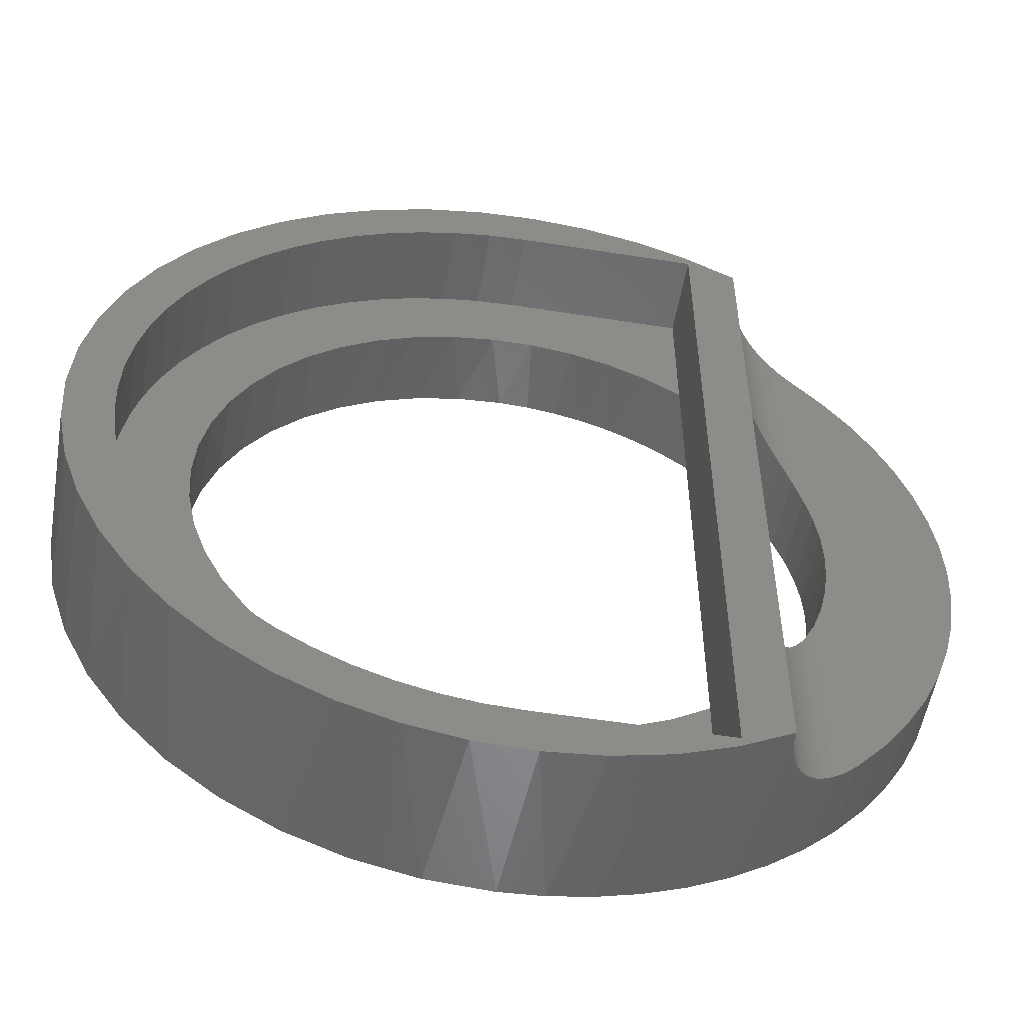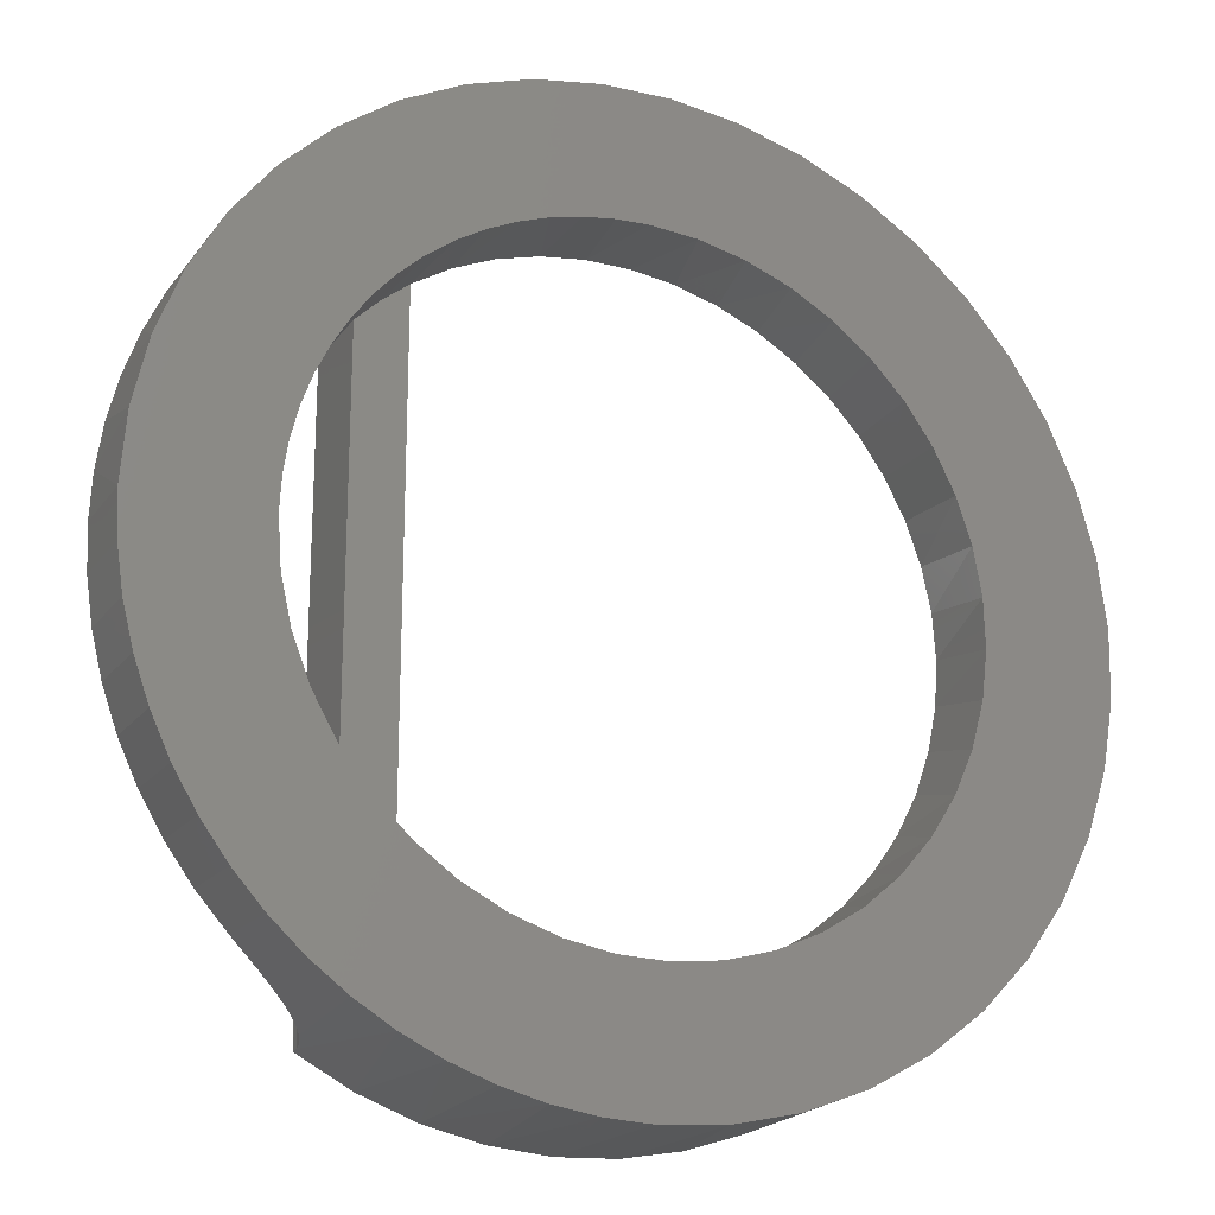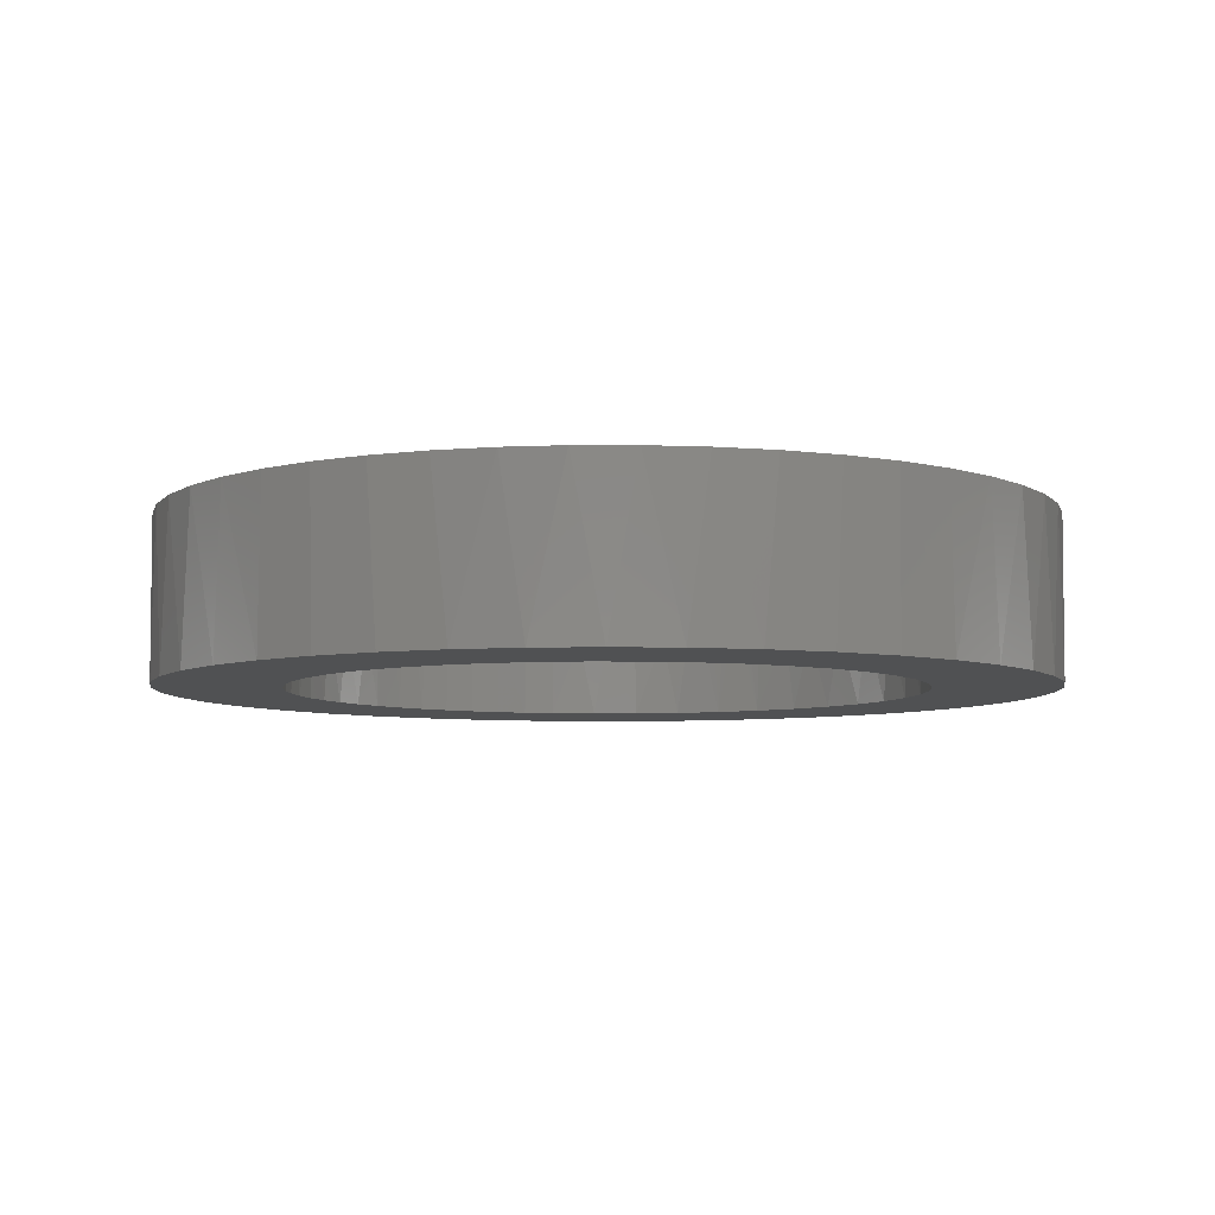
<metadata>
{"format":"stl","ext":"stl","renderer":"f3d","projection":"perspective","resolution":1024,"background":"white","views":[{"elev":-53.9,"azim":-9.6,"up":"+Y"},{"elev":-20.2,"azim":154.7,"up":"+Y"},{"elev":-6.5,"azim":-101.1,"up":"+Z"}]}
</metadata>
<code>
# stl→obj: 314 verts, 632 faces
v 16.5 15.3 116.6
v 16.53 15.27 116
v 16.5 26.83 116.6
v 16.54 26.81 115.9
v 16.6 15.19 115.5
v 16.65 26.74 115.3
v 16.73 15.04 114.9
v 16.83 26.63 114.6
v 16.9 14.86 114.5
v 17.08 26.47 114
v 17.09 14.63 114
v 17.32 14.36 113.6
v 17.39 26.27 113.5
v 17.58 14.04 113.2
v 17.74 26.03 113
v 17.85 13.7 112.8
v 18.13 25.76 112.5
v 18.4 12.96 112.2
v 18.55 25.46 112.1
v 18.93 12.17 111.8
v 18.99 25.13 111.8
v 19.44 11.32 111.5
v 19.47 24.76 111.5
v 19.94 10.42 111.2
v 20.46 23.95 111
v 20.83 8.5 110.9
v 21.45 23.06 110.8
v 21.56 6.44 110.7
v 22.09 4.294 110.7
v 22.4 22.15 110.7
v 22.4 2.119 110.7
v 24.45 19.86 110.7
v 26.27 17.39 110.7
v 22.5 0 110.7
v 27.83 14.75 110.7
v 27.83 -14.75 110.7
v 29.14 -11.97 110.7
v 29.14 11.97 110.7
v 30.16 -9.08 110.7
v 30.16 9.08 110.7
v 30.9 -6.101 110.7
v 30.9 6.101 110.7
v 31.35 -3.065 110.7
v 31.35 3.065 110.7
v 31.5 0 110.7
v 26.27 -17.39 110.7
v 22.4 -2.119 110.7
v 24.45 -19.86 110.7
v 22.4 -22.15 110.7
v 22.09 -4.294 110.7
v 21.46 -23.05 110.7
v 21.56 -6.44 110.7
v 20.83 -8.5 110.9
v 20.52 -23.9 111
v 19.94 -10.42 111.2
v 19.54 -24.71 111.4
v 19.44 -11.32 111.5
v 19.05 -25.08 111.7
v 18.93 -12.17 111.8
v 18.58 -25.43 112.1
v 18.4 -12.96 112.2
v 18.15 -25.75 112.5
v 17.85 -13.7 112.8
v 17.75 -26.02 112.9
v 17.58 -14.04 113.2
v 17.4 -26.26 113.4
v 17.32 -14.36 113.6
v 17.09 -26.46 114
v 17.09 -14.63 114
v 16.9 -14.86 114.5
v 16.84 -26.62 114.6
v 16.73 -15.04 114.9
v 16.65 -26.74 115.3
v 16.6 -15.19 115.5
v 16.54 -26.81 115.9
v 16.53 -15.27 116
v 16.5 -26.83 116.6
v 16.5 -15.3 116.6
v 16.5 26.83 116.7
v 16.5 -26.83 116.7
v 16.5 15.3 110.7
v 16.5 -15.3 110.7
v 14.83 16.92 110.7
v 14.83 -16.92 110.7
v 13 -18.36 110.7
v 13 18.36 110.7
v 1e-06 -28 116.7
v 13 -28 116.7
v 0 -28 110.7
v 13 -28 110.7
v 13 28 116.7
v 13 28 110.7
v 1e-06 28 116.7
v 0 28 110.7
v -2.744 27.87 116.7
v -2.744 27.87 110.7
v -5.463 27.46 110.7
v -5.463 27.46 116.7
v -8.128 26.79 116.7
v -8.128 26.79 110.7
v -10.72 25.87 116.7
v -10.72 25.87 110.7
v -13.2 24.69 116.7
v -13.2 24.69 110.7
v -15.56 23.28 116.7
v -15.56 23.28 110.7
v -17.76 21.64 110.7
v -17.76 21.64 116.7
v -19.8 19.8 116.7
v -19.8 19.8 110.7
v -21.64 17.76 116.7
v -21.64 17.76 110.7
v -23.28 15.56 116.7
v -23.28 15.56 110.7
v -24.69 13.2 116.7
v -24.69 13.2 110.7
v -25.87 10.72 110.7
v -25.87 10.72 116.7
v -26.79 8.128 116.7
v -26.79 8.128 110.7
v -27.46 5.463 116.7
v -27.46 5.463 110.7
v -27.87 2.744 116.7
v -27.87 2.744 110.7
v -28 0 110.7
v -28 0 116.7
v -27.87 -2.744 110.7
v -27.87 -2.744 116.7
v -27.46 -5.463 116.7
v -27.46 -5.463 110.7
v -26.79 -8.128 116.7
v -26.79 -8.128 110.7
v -25.87 -10.72 116.7
v -25.87 -10.72 110.7
v -24.69 -13.2 110.7
v -24.69 -13.2 116.7
v -23.28 -15.56 116.7
v -23.28 -15.56 110.7
v -21.64 -17.76 116.7
v -21.64 -17.76 110.7
v -19.8 -19.8 116.7
v -19.8 -19.8 110.7
v -17.76 -21.64 116.7
v -17.76 -21.64 110.7
v -15.56 -23.28 110.7
v -15.56 -23.28 116.7
v -13.2 -24.69 116.7
v -13.2 -24.69 110.7
v -10.72 -25.87 116.7
v -10.72 -25.87 110.7
v -8.128 -26.79 116.7
v -8.128 -26.79 110.7
v -5.463 -27.46 116.7
v -5.463 -27.46 110.7
v -2.744 -27.87 110.7
v -2.744 -27.87 116.7
v 0.6548 -31.49 116.7
v 4.814 -31.13 116.7
v -3.516 -31.3 116.7
v -7.624 -30.56 116.7
v -11.6 -29.29 116.7
v -15.37 -27.5 116.7
v -18.87 -25.22 116.7
v -22.04 -22.5 116.7
v -24.82 -19.39 116.7
v -27.17 -15.94 116.7
v -29.04 -12.21 116.7
v -30.4 -8.258 116.7
v -31.22 -4.166 116.7
v -31.5 0 116.7
v -31.22 4.166 116.7
v -30.4 8.258 116.7
v -29.04 12.21 116.7
v -27.17 15.94 116.7
v -24.82 19.39 116.7
v -22.04 22.5 116.7
v -18.87 25.22 116.7
v -15.37 27.5 116.7
v -11.6 29.29 116.7
v -7.624 30.56 116.7
v -3.516 31.3 116.7
v 0.6548 31.49 116.7
v 4.814 31.13 116.7
v 8.888 30.22 116.7
v 12.81 28.78 116.7
v 12.81 -28.78 116.7
v 8.888 -30.22 116.7
v 10.38 -19.96 110.7
v 7.56 -21.19 110.7
v 4.602 -22.02 110.7
v 1.558 -22.45 110.7
v -1.515 -22.45 110.7
v -4.559 -22.03 110.7
v -7.519 -21.21 110.7
v -10.34 -19.98 110.7
v -12.96 -18.39 110.7
v -15.35 -16.45 110.7
v -17.45 -14.21 110.7
v -19.22 -11.7 110.7
v -20.63 -8.969 110.7
v -21.66 -6.074 110.7
v -22.29 -3.066 110.7
v -22.5 0 110.7
v -22.29 3.066 110.7
v -21.66 6.074 110.7
v -20.63 8.969 110.7
v -19.22 11.7 110.7
v -17.45 14.21 110.7
v -15.35 16.45 110.7
v -12.96 18.39 110.7
v -10.34 19.98 110.7
v -7.519 21.21 110.7
v -4.559 22.03 110.7
v -1.515 22.45 110.7
v 1.558 22.45 110.7
v 4.602 22.02 110.7
v 7.56 21.19 110.7
v 10.38 19.96 110.7
v 9.144 -30.14 104.9
v 6.145 -30.89 104.9
v 12.05 -29.1 104.9
v 14.85 -27.78 104.9
v 3.088 -31.35 104.9
v 17.5 -26.19 104.9
v 19.98 -24.35 104.9
v 22.27 -22.27 104.9
v 24.35 -19.98 104.9
v 26.19 -17.5 104.9
v 27.78 -14.85 104.9
v 29.1 -12.05 104.9
v 30.14 -9.144 104.9
v 30.89 -6.145 104.9
v 31.35 -3.088 104.9
v 31.5 0 104.9
v 31.16 4.622 104.9
v 30.14 9.144 104.9
v 28.48 13.47 104.9
v 26.19 17.5 104.9
v 23.34 21.15 104.9
v 19.98 24.35 104.9
v 16.19 27.02 104.9
v -22.27 22.27 104.9
v -25.3 18.76 104.9
v -27.78 14.85 104.9
v -29.66 10.61 104.9
v -30.89 6.145 104.9
v -31.46 1.546 104.9
v -31.35 -3.088 104.9
v -30.56 -7.654 104.9
v -29.1 -12.05 104.9
v -27.02 -16.19 104.9
v -18.76 25.3 104.9
v -14.85 27.78 104.9
v -10.61 29.66 104.9
v -6.145 30.89 104.9
v -24.35 -19.98 104.9
v -21.15 -23.34 104.9
v -17.5 -26.19 104.9
v -13.47 -28.48 104.9
v -9.144 -30.14 104.9
v -4.622 -31.16 104.9
v -1e-06 -31.5 104.9
v -1.546 31.46 104.9
v 3.088 31.35 104.9
v 7.654 30.56 104.9
v 12.05 29.1 104.9
v 4.39 22.07 104.9
v 2.205 22.39 104.9
v 6.531 21.53 104.9
v 8.61 20.79 104.9
v 10.61 19.84 104.9
v 12.5 18.71 104.9
v 14.27 17.39 104.9
v 15.91 15.91 104.9
v 17.39 14.27 104.9
v 18.71 12.5 104.9
v 19.84 10.61 104.9
v 20.79 8.61 104.9
v 21.53 6.531 104.9
v 22.07 4.39 104.9
v 22.39 2.205 104.9
v 22.5 0 104.9
v 22.26 -3.301 104.9
v 21.53 -6.531 104.9
v 20.34 -9.62 104.9
v 18.71 -12.5 104.9
v 16.67 -15.11 104.9
v -7.58 -21.18 104.9
v -10.61 -19.84 104.9
v -13.4 -18.07 104.9
v -15.91 -15.91 104.9
v -18.07 -13.4 104.9
v -19.84 -10.61 104.9
v -21.18 -7.58 104.9
v -22.07 -4.39 104.9
v -22.47 -1.104 104.9
v -22.39 2.205 104.9
v -21.83 5.467 104.9
v -20.79 8.61 104.9
v -19.3 11.57 104.9
v -17.39 14.27 104.9
v -4.39 -22.07 104.9
v -1.104 -22.47 104.9
v 2.205 -22.39 104.9
v 5.467 -21.83 104.9
v -15.11 16.67 104.9
v -12.5 18.71 104.9
v -9.62 20.34 104.9
v -6.531 21.53 104.9
v -3.301 22.26 104.9
v -1e-06 22.5 104.9
v 8.61 -20.79 104.9
v 11.57 -19.3 104.9
v 14.27 -17.39 104.9
f 1 2 3
f 3 2 4
f 4 2 5
f 6 5 7
f 8 7 9
f 10 9 11
f 12 10 11
f 12 13 10
f 12 14 13
f 13 14 15
f 14 16 15
f 15 16 17
f 16 18 17
f 17 18 19
f 18 20 19
f 19 20 21
f 21 20 22
f 23 22 24
f 25 24 26
f 27 26 28
f 29 27 28
f 29 30 27
f 29 31 30
f 6 4 5
f 6 7 8
f 8 9 10
f 21 22 23
f 23 24 25
f 27 25 26
f 30 31 32
f 32 31 33
f 33 31 34
f 35 34 36
f 37 35 36
f 37 38 35
f 37 39 38
f 38 39 40
f 40 39 41
f 42 41 43
f 44 43 45
f 44 42 43
f 36 34 46
f 46 34 47
f 48 47 49
f 48 46 47
f 42 40 41
f 35 33 34
f 47 50 49
f 49 50 51
f 50 52 51
f 51 52 53
f 54 53 55
f 56 55 57
f 58 57 59
f 60 59 61
f 62 61 63
f 64 63 65
f 66 65 67
f 68 67 69
f 70 68 69
f 70 71 68
f 70 72 71
f 71 72 73
f 72 74 73
f 73 74 75
f 75 74 76
f 77 76 78
f 77 75 76
f 60 58 59
f 58 56 57
f 68 66 67
f 66 64 65
f 64 62 63
f 62 60 61
f 54 55 56
f 54 51 53
f 3 79 1
f 1 79 80
f 78 80 77
f 78 1 80
f 78 81 1
f 78 82 81
f 81 82 83
f 83 82 84
f 85 83 84
f 85 86 83
f 87 88 89
f 89 88 90
f 90 88 85
f 85 88 91
f 86 91 92
f 86 85 91
f 91 93 92
f 92 93 94
f 93 95 94
f 94 95 96
f 96 95 97
f 97 95 98
f 99 97 98
f 99 100 97
f 99 101 100
f 100 101 102
f 102 101 103
f 104 103 105
f 106 105 107
f 106 104 105
f 105 108 107
f 107 108 109
f 110 109 111
f 112 111 113
f 114 113 115
f 116 115 117
f 116 114 115
f 115 118 117
f 117 118 119
f 120 119 121
f 122 121 123
f 124 123 125
f 124 122 123
f 123 126 125
f 125 126 127
f 127 126 128
f 129 127 128
f 129 130 127
f 129 131 130
f 130 131 132
f 132 131 133
f 134 133 135
f 134 132 133
f 133 136 135
f 135 136 137
f 138 137 139
f 140 139 141
f 142 141 143
f 144 143 145
f 144 142 143
f 143 146 145
f 145 146 147
f 148 147 149
f 150 149 151
f 152 151 153
f 154 153 155
f 154 152 153
f 153 156 155
f 155 156 87
f 89 155 87
f 152 150 151
f 150 148 149
f 148 145 147
f 142 140 141
f 140 138 139
f 138 135 137
f 122 120 121
f 120 117 119
f 114 112 113
f 112 110 111
f 110 107 109
f 104 102 103
f 157 158 87
f 159 87 156
f 153 159 156
f 153 160 159
f 153 151 160
f 160 151 161
f 161 151 149
f 147 161 149
f 147 162 161
f 147 146 162
f 162 146 163
f 163 146 143
f 164 143 141
f 139 164 141
f 139 165 164
f 139 137 165
f 165 137 166
f 166 137 136
f 133 166 136
f 133 167 166
f 133 131 167
f 167 131 168
f 168 131 129
f 169 129 128
f 170 128 126
f 123 170 126
f 123 171 170
f 123 121 171
f 171 121 172
f 172 121 119
f 173 119 118
f 174 118 115
f 113 174 115
f 113 175 174
f 113 111 175
f 175 111 176
f 176 111 109
f 108 176 109
f 108 177 176
f 108 105 177
f 177 105 178
f 178 105 103
f 179 103 101
f 99 179 101
f 99 180 179
f 99 98 180
f 180 98 181
f 181 98 95
f 93 181 95
f 93 182 181
f 93 183 182
f 93 184 183
f 93 91 184
f 184 91 185
f 185 91 79
f 79 91 88
f 80 88 186
f 80 79 88
f 179 178 103
f 174 173 118
f 173 172 119
f 170 169 128
f 169 168 129
f 164 163 143
f 159 157 87
f 158 187 87
f 87 187 88
f 88 187 186
f 85 188 90
f 90 188 189
f 190 90 189
f 190 89 90
f 190 191 89
f 89 191 192
f 155 192 193
f 154 193 152
f 154 155 193
f 193 194 152
f 152 194 150
f 150 194 195
f 148 195 196
f 145 196 197
f 144 197 142
f 144 145 197
f 197 198 142
f 142 198 140
f 140 198 199
f 138 199 135
f 138 140 199
f 199 200 135
f 135 200 134
f 134 200 201
f 132 201 130
f 132 134 201
f 201 202 130
f 130 202 127
f 127 202 203
f 125 203 124
f 125 127 203
f 203 204 124
f 124 204 122
f 122 204 205
f 120 205 117
f 120 122 205
f 205 206 117
f 117 206 116
f 116 206 207
f 114 207 112
f 114 116 207
f 207 208 112
f 112 208 110
f 110 208 209
f 107 209 106
f 107 110 209
f 209 210 106
f 106 210 104
f 104 210 211
f 102 211 212
f 100 212 213
f 97 213 96
f 97 100 213
f 213 214 96
f 96 214 94
f 94 214 215
f 216 94 215
f 216 92 94
f 216 217 92
f 92 217 218
f 86 92 218
f 100 102 212
f 102 104 211
f 145 148 196
f 148 150 195
f 155 89 192
f 219 187 220
f 219 221 187
f 187 221 186
f 186 221 222
f 75 222 73
f 75 186 222
f 75 77 186
f 186 77 80
f 220 158 223
f 220 187 158
f 64 66 224
f 62 224 60
f 62 64 224
f 60 224 58
f 58 224 225
f 56 225 54
f 56 58 225
f 54 225 51
f 51 225 226
f 49 226 227
f 48 227 228
f 46 228 229
f 36 229 230
f 37 230 231
f 39 231 232
f 41 232 233
f 43 233 234
f 45 234 44
f 45 43 234
f 234 235 44
f 44 235 42
f 42 235 236
f 40 236 38
f 40 42 236
f 236 237 38
f 38 237 35
f 35 237 238
f 33 238 32
f 33 35 238
f 238 239 32
f 32 239 30
f 30 239 27
f 27 239 240
f 25 240 23
f 25 27 240
f 15 17 241
f 13 241 10
f 13 15 241
f 175 176 242
f 243 175 242
f 243 174 175
f 243 244 174
f 174 244 173
f 173 244 245
f 172 245 246
f 171 246 247
f 170 247 248
f 169 248 249
f 168 249 250
f 167 250 251
f 166 251 165
f 166 167 251
f 242 177 252
f 242 176 177
f 252 178 253
f 252 177 178
f 253 179 254
f 253 178 179
f 254 180 255
f 254 179 180
f 251 256 165
f 165 256 164
f 164 256 257
f 163 257 258
f 162 258 259
f 161 259 260
f 160 260 261
f 159 261 262
f 157 262 223
f 158 157 223
f 79 3 185
f 185 3 4
f 6 185 4
f 6 241 185
f 6 8 241
f 241 8 10
f 17 19 241
f 241 19 240
f 240 19 21
f 23 240 21
f 43 41 233
f 41 39 232
f 39 37 231
f 37 36 230
f 36 46 229
f 46 48 228
f 48 49 227
f 49 51 226
f 66 68 224
f 224 68 222
f 222 68 71
f 73 222 71
f 157 159 262
f 159 160 261
f 160 161 260
f 161 162 259
f 162 163 258
f 163 164 257
f 167 168 250
f 168 169 249
f 169 170 248
f 170 171 247
f 171 172 246
f 172 173 245
f 180 181 255
f 255 181 263
f 263 181 182
f 264 182 183
f 265 183 184
f 266 184 185
f 241 266 185
f 265 184 266
f 264 183 265
f 263 182 264
f 267 216 268
f 267 269 216
f 216 269 217
f 217 269 270
f 218 270 271
f 272 218 271
f 272 86 218
f 272 273 86
f 86 273 83
f 83 273 274
f 81 274 275
f 12 275 14
f 12 81 275
f 12 11 81
f 81 11 9
f 7 81 9
f 7 5 81
f 81 5 2
f 1 81 2
f 22 20 276
f 277 22 276
f 277 24 22
f 277 278 24
f 24 278 26
f 26 278 279
f 28 279 280
f 29 280 281
f 31 281 34
f 31 29 281
f 281 282 34
f 34 282 47
f 47 282 283
f 50 283 284
f 52 284 53
f 52 50 284
f 284 285 53
f 53 285 55
f 55 285 57
f 57 285 286
f 59 286 61
f 59 57 286
f 61 286 63
f 63 286 287
f 65 287 67
f 65 63 287
f 195 194 288
f 289 195 288
f 289 196 195
f 289 290 196
f 196 290 197
f 197 290 291
f 198 291 292
f 199 292 293
f 200 293 294
f 201 294 295
f 202 295 296
f 203 296 297
f 204 297 298
f 205 298 299
f 206 299 300
f 207 300 301
f 208 301 209
f 208 207 301
f 288 193 302
f 288 194 193
f 302 192 303
f 302 193 192
f 303 191 304
f 303 192 191
f 304 190 305
f 304 191 190
f 301 306 209
f 209 306 210
f 210 306 307
f 211 307 308
f 212 308 309
f 213 309 310
f 214 310 311
f 215 311 268
f 216 215 268
f 218 217 270
f 215 214 311
f 214 213 310
f 213 212 309
f 212 211 308
f 211 210 307
f 207 206 300
f 206 205 299
f 205 204 298
f 204 203 297
f 203 202 296
f 202 201 295
f 201 200 294
f 200 199 293
f 199 198 292
f 198 197 291
f 190 189 305
f 305 189 312
f 312 189 188
f 313 188 85
f 314 85 84
f 287 84 82
f 67 82 69
f 67 287 82
f 78 76 82
f 82 76 74
f 72 82 74
f 72 70 82
f 82 70 69
f 50 47 283
f 29 28 280
f 28 26 279
f 20 18 276
f 276 18 275
f 275 18 16
f 14 275 16
f 81 83 274
f 314 84 287
f 313 85 314
f 312 188 313
f 223 262 303
f 304 223 303
f 304 220 223
f 304 305 220
f 220 305 219
f 219 305 221
f 221 305 312
f 222 312 313
f 224 313 225
f 224 222 313
f 303 261 302
f 303 262 261
f 302 260 288
f 302 261 260
f 288 259 289
f 288 260 259
f 289 258 290
f 289 259 258
f 290 257 291
f 290 258 257
f 291 256 292
f 291 257 256
f 292 251 293
f 292 256 251
f 293 250 294
f 293 251 250
f 294 249 295
f 294 250 249
f 295 248 296
f 295 249 248
f 313 314 225
f 225 314 226
f 226 314 287
f 227 287 228
f 227 226 287
f 287 286 228
f 228 286 229
f 229 286 285
f 230 285 231
f 230 229 285
f 285 284 231
f 231 284 232
f 232 284 283
f 233 283 234
f 233 232 283
f 283 282 234
f 234 282 281
f 235 281 280
f 236 280 279
f 278 236 279
f 278 237 236
f 278 277 237
f 237 277 238
f 238 277 276
f 275 238 276
f 275 239 238
f 275 274 239
f 239 274 240
f 240 274 273
f 272 240 273
f 272 241 240
f 272 271 241
f 241 271 266
f 266 271 270
f 269 266 270
f 269 265 266
f 269 267 265
f 265 267 264
f 264 267 268
f 311 264 268
f 311 263 264
f 311 310 263
f 263 310 255
f 255 310 309
f 254 309 308
f 253 308 307
f 252 307 306
f 242 306 301
f 243 301 300
f 244 300 299
f 245 299 298
f 246 298 297
f 247 297 296
f 248 247 296
f 247 246 297
f 246 245 298
f 245 244 299
f 244 243 300
f 243 242 301
f 242 252 306
f 252 253 307
f 253 254 308
f 254 255 309
f 236 235 280
f 235 234 281
f 222 221 312

</code>
